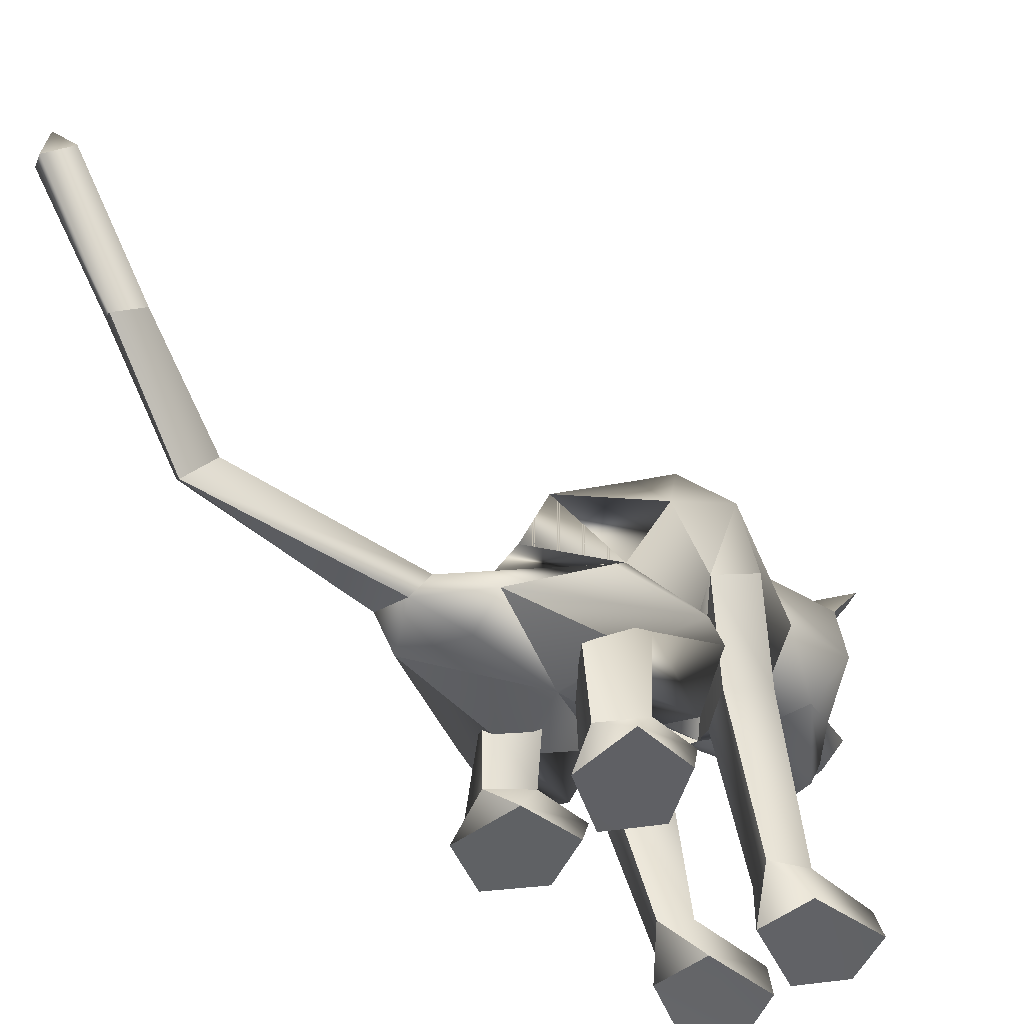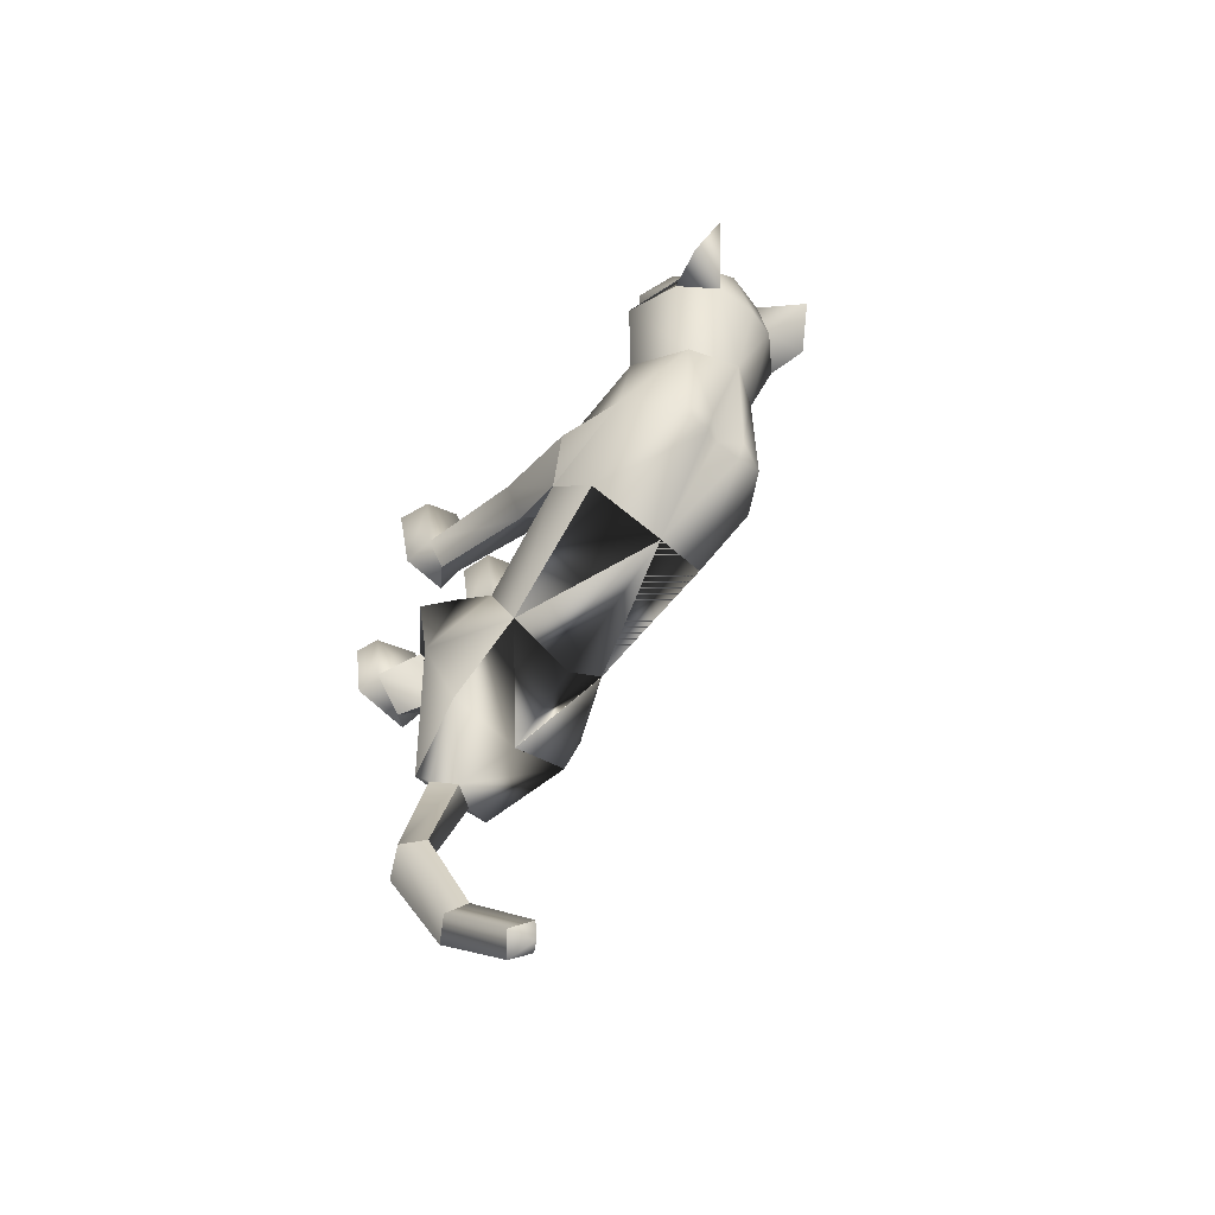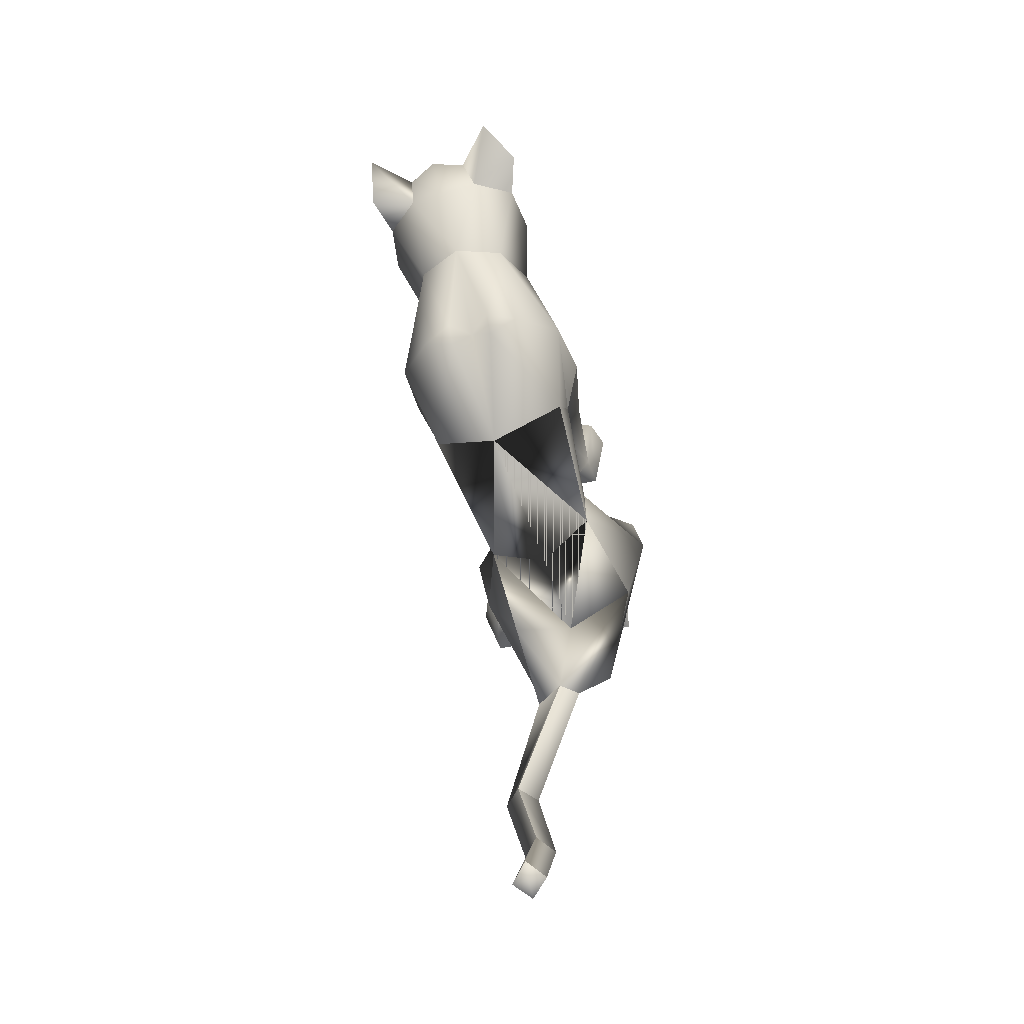
<metadata>
{"format":"obj","ext":"obj","renderer":"f3d","projection":"perspective","resolution":1024,"background":"white","views":[{"elev":-56.6,"azim":-139.9,"up":"+Y"},{"elev":-61.3,"azim":136.2,"up":"+Z"},{"elev":-47.4,"azim":-162.8,"up":"+Z"}]}
</metadata>
<code>
o sit_look_meshes[0].002
v 0.01801 0.3366 0.474
v 0.0274 0.3349 0.4875
v 0.01736 0.2896 0.4534
v 0.09202 0.4144 0.46
v 0.154 0.3413 0.3267
v 0.09267 0.4622 0.4318
v 0.04996 0.4402 0.4972
v 0.09231 0.3998 0.5099
v 0.06396 0.3522 0.5169
v 0.1266 0.3426 0.4525
v 0.09473 0.3208 0.4766
v 0.01399 0.3195 0.4916
v -0.03517 0.3395 0.4808
v 0.06513 0.4069 0.5358
v 0.02609 0.3987 0.5225
v -0.009086 0.4134 0.4762
v -0.03134 0.459 0.4521
v -0.1335 0.3332 0.3606
v 0.02755 0.4952 0.4355
v 0.0274 0.3349 0.4875
v 0.005864 0.3299 0.4787
v 0.01736 0.2896 0.4534
v 0.005864 0.3299 0.4787
v 0.01801 0.3366 0.474
v 0.01736 0.2896 0.4534
v 0.07294 0.3377 0.4645
v 0.0704 0.2906 0.4442
v 0.07482 0.3358 0.4789
v 0.07482 0.3358 0.4789
v 0.0704 0.2906 0.4442
v 0.08883 0.3315 0.4641
v 0.08883 0.3315 0.4641
v 0.0704 0.2906 0.4442
v 0.07294 0.3377 0.4645
v -0.003065 0.5045 0.2949
v 0.1549 0.1705 0.03968
v 0.1549 0.1705 0.03968
v -0.1874 0.1634 0.0621
v -0.1874 0.1634 0.0621
v 0.05124 0.3469 0.4876
v 0.05264 0.3244 0.4836
v 0.08437 0.3181 0.4362
v 0.07533 0.3607 0.4259
v 0.07668 0.347 0.4464
v -0.006256 0.3161 0.4512
v 0.001409 0.3453 0.4588
v -0.01071 0.3585 0.4396
v 0.001409 0.3453 0.4588
v -0.01071 0.3585 0.4396
v -0.006256 0.3161 0.4512
v 0.08437 0.3181 0.4362
v -0.006256 0.3161 0.4512
v 0.05264 0.3244 0.4836
v 0.06119 0.3237 0.5003
v 0.09091 0.3101 0.4584
v 0.08018 0.2805 0.4615
v 0.05571 0.284 0.4779
v 0.02337 0.2793 0.4726
v 0.005531 0.3085 0.4736
v 0.05124 0.3469 0.4876
v 0.07668 0.347 0.4464
v 0.08437 0.3181 0.4362
v 0.07533 0.3607 0.4259
v 0.05264 0.3244 0.4836
v -0.1061 0.5563 0.4282
v -0.1534 0.4942 0.3782
v -0.1061 0.5563 0.4282
v -0.1534 0.4942 0.3782
v 0.1493 0.5091 0.3248
v 0.1365 0.564 0.3887
v 0.1493 0.5091 0.3248
v 0.1365 0.564 0.3887
v -0.04803 -0.2929 -0.3543
v 0.05256 -0.2817 0.2168
v 0.1055 -0.2652 0.366
v 0.036 -0.2712 0.3304
v 0.036 -0.2712 0.3304
v 0.04289 -0.213 0.3317
v 0.05256 -0.2817 0.2168
v 0.1384 -0.2796 0.2132
v 0.1764 -0.2683 0.3252
v 0.16 -0.2101 0.3263
v 0.09949 -0.1964 0.345
v 0.1764 -0.2683 0.3252
v 0.1384 -0.2796 0.2132
v 0.05256 -0.2817 0.2168
v 0.1055 -0.2652 0.366
v -0.01975 -0.2845 0.2194
v 0.01004 -0.2722 0.3315
v -0.05626 -0.2716 0.3722
v -0.1084 -0.2886 0.2212
v -0.1336 -0.2797 0.3359
v -0.05626 -0.2716 0.3722
v -0.05742 -0.2031 0.351
v -0.1201 -0.2214 0.3366
v 0.01004 -0.2722 0.3315
v -0.001205 -0.2149 0.3333
v -0.1084 -0.2886 0.2212
v -0.01975 -0.2845 0.2194
v -0.01975 -0.2845 0.2194
v -0.1336 -0.2797 0.3359
v 0.1189 -0.2065 -0.1914
v -0.2287 -0.1852 -0.1358
v -0.008362 -0.08472 -1.053
v -0.01613 -0.03401 -1.051
v 0.02067 -0.05499 -1.037
v -0.03949 -0.06463 -1.029
v -0.01082 -0.03149 -1.011
v -0.03949 -0.06463 -1.029
v -0.01082 -0.03149 -1.011
v 0.02067 -0.05499 -1.037
v -0.008362 -0.08472 -1.053
v 0.1408 -0.3579 -0.1747
v 0.03464 -0.3639 -0.1708
v 0.0187 -0.3512 -0.07613
v 0.1 -0.3367 -0.03576
v 0.08174 -0.2919 -0.05234
v 0.1696 -0.3425 -0.08779
v 0.01821 -0.3106 -0.06367
v 0.156 -0.3039 -0.0817
v 0.03464 -0.3639 -0.1708
v 0.1 -0.3367 -0.03576
v 0.1408 -0.3579 -0.1747
v 0.1696 -0.3425 -0.08779
v 0.03464 -0.3639 -0.1708
v 0.0187 -0.3512 -0.07613
v -0.1462 -0.3712 -0.1787
v -0.04165 -0.369 -0.1709
v -0.1519 -0.3127 -0.07016
v -0.0761 -0.297 -0.04142
v -0.1502 -0.3526 -0.07733
v -0.06919 -0.3405 -0.02221
v -0.002154 -0.3521 -0.07457
v -0.01374 -0.312 -0.06141
v -0.04165 -0.369 -0.1709
v -0.002154 -0.3521 -0.07457
v -0.06919 -0.3405 -0.02221
v -0.04165 -0.369 -0.1709
v -0.1462 -0.3712 -0.1787
v -0.1502 -0.3526 -0.07733
v -0.02733 0.3672 -0.02128
v -0.0156 0.4448 0.1663
v 0.1088 0.2976 0.2162
v 0.06845 0.4039 0.1731
v -0.1199 0.2913 0.2365
v -0.09463 0.3998 0.1864
v -0.001301 0.2231 0.2484
v -0.0156 0.4448 0.1663
v 0.06845 0.4039 0.1731
v 0.1088 0.2976 0.2162
v -0.1199 0.2913 0.2365
v -0.09463 0.3998 0.1864
v -0.001301 0.2231 0.2484
v -0.00212 -0.00415 0.05884
v -0.02898 0.2232 -0.1844
v 0.1008 0.1906 -0.1137
v -0.00212 -0.00415 0.05884
v -0.1562 0.1924 -0.08886
v 0.01151 0.3966 -0.01315
v 0.1053 0.1034 0.1527
v 0.1053 0.1034 0.1527
v -0.1159 0.09658 0.1669
v -0.06588 0.3952 -0.007102
v -0.1159 0.09658 0.1669
v 0.08947 0.2808 0.3366
v 0.02085 0.349 0.3926
v 0.1053 0.3233 0.4023
v -0.04595 0.3194 0.4256
v 0.08947 0.2808 0.3366
v 0.01046 0.2669 0.3348
v -0.06437 0.2762 0.3542
v -0.06437 0.2762 0.3542
v -0.06502 0.4877 0.3278
v -0.03881 0.4883 0.4128
v -0.1303 0.4322 0.3455
v -0.03881 0.4883 0.4128
v -0.1303 0.4322 0.3455
v -0.03881 0.4883 0.4128
v -0.06502 0.4877 0.3278
v -0.1303 0.4322 0.3455
v 0.06715 0.4918 0.3109
v 0.0731 0.4899 0.3929
v 0.1309 0.4395 0.3081
v 0.1309 0.4395 0.3081
v 0.06715 0.4918 0.3109
v 0.0731 0.4899 0.3929
v 0.0731 0.4899 0.3929
v -0.01203 -0.08184 0.04814
v -0.05541 -0.03015 -0.2812
v 0.02998 0.0136 0.1208
v 0.0923 -0.003573 0.05809
v 0.08267 0.02844 0.1669
v 0.1396 0.008694 0.09997
v 0.02998 0.0136 0.1208
v 0.0923 -0.003573 0.05809
v 0.0923 -0.003573 0.05809
v -0.03872 0.01172 0.126
v -0.1018 -0.004769 0.07369
v -0.08505 0.02271 0.1805
v -0.1483 0.002628 0.1233
v -0.1018 -0.004769 0.07369
v -0.03872 0.01172 0.126
v -0.1018 -0.004769 0.07369
v -0.06835 -0.1727 -0.3434
v -0.06835 -0.1727 -0.3434
v 0.09557 -0.2254 0.1696
v 0.1346 -0.221 0.2161
v 0.08862 -0.1875 0.2444
v 0.09557 -0.2254 0.1696
v 0.05856 -0.2248 0.1998
v 0.09557 -0.2254 0.1696
v -0.03173 -0.2284 0.203
v -0.05883 -0.1935 0.2494
v -0.1074 -0.2301 0.2244
v -0.07379 -0.2318 0.1749
v -0.07379 -0.2318 0.1749
v -0.07379 -0.2318 0.1749
v -0.05636 -0.2677 -0.4355
v -0.0203 -0.2801 -0.4357
v -0.02023 -0.254 -0.4162
v 0.02908 -0.2706 -0.4405
v 0.02908 -0.2706 -0.4405
v -0.0203 -0.2801 -0.4357
v -0.02023 -0.254 -0.4162
v -0.02023 -0.254 -0.4162
v -0.05636 -0.2677 -0.4355
v -0.0203 -0.2801 -0.4357
v 0.03515 -0.3036 -0.3957
v 0.03515 -0.3036 -0.3957
v 0.03515 -0.3036 -0.3957
v -0.1169 -0.2955 -0.3866
v -0.1169 -0.2955 -0.3866
v -0.1169 -0.2955 -0.3866
v 0.09001 -0.245 -0.7085
v 0.06226 -0.293 -0.7263
v 0.05715 -0.2127 -0.6968
v 0.05715 -0.2127 -0.6968
v 0.02825 -0.2531 -0.7021
v 0.06226 -0.293 -0.7263
v 0.06226 -0.293 -0.7263
v 0.02825 -0.2531 -0.7021
v 0.05715 -0.2127 -0.6968
v 0.06226 -0.293 -0.7263
v 0.09001 -0.245 -0.7085
v 0.05715 -0.2127 -0.6968
v -0.01226 -0.2028 -0.07418
v 0.04535 -0.2529 -0.1637
v 0.1422 -0.2065 -0.06842
v 0.04535 -0.2529 -0.1637
v 0.08541 -0.1724 -0.01552
v 0.04535 -0.2529 -0.1637
v -0.05213 -0.2005 -0.07382
v -0.1492 -0.2257 -0.1813
v -0.2118 -0.1707 -0.0809
v -0.1492 -0.2257 -0.1813
v -0.1187 -0.1634 -0.009958
v -0.1492 -0.2257 -0.1813
v 0.007222 -0.222 -0.904
v 0.007222 -0.222 -0.904
v -0.01968 -0.1996 -0.8735
v 0.006989 -0.1604 -0.8624
v -0.01968 -0.1996 -0.8735
v 0.007222 -0.222 -0.904
v 0.03365 -0.1845 -0.8898
v 0.03365 -0.1845 -0.8898
v 0.006989 -0.1604 -0.8624
v 0.006989 -0.1604 -0.8624
v 0.1098 -0.2323 -0.1658
v 0.04202 -0.2352 -0.2325
v -0.009517 -0.2324 -0.1809
v 0.04202 -0.2352 -0.2325
v 0.06092 -0.2273 -0.1468
v 0.1098 -0.2323 -0.1658
v 0.04202 -0.2352 -0.2325
v -0.009517 -0.2324 -0.1809
v 0.06092 -0.2273 -0.1468
v -0.05886 -0.2331 -0.1819
v -0.1271 -0.2185 -0.2579
v -0.1807 -0.227 -0.1873
v -0.1118 -0.2328 -0.1455
v -0.1271 -0.2185 -0.2579
v -0.05886 -0.2331 -0.1819
v -0.1271 -0.2185 -0.2579
v -0.1807 -0.227 -0.1873
v -0.1118 -0.2328 -0.1455
v 0.0777 -0.2949 -0.1217
v 0.1337 -0.3181 -0.1598
v 0.1337 -0.3181 -0.1598
v 0.06861 -0.3346 -0.2009
v 0.0777 -0.2949 -0.1217
v 0.06861 -0.3346 -0.2009
v 0.06861 -0.3346 -0.2009
v 0.02467 -0.3246 -0.1519
v 0.02467 -0.3246 -0.1519
v 0.06861 -0.3346 -0.2009
v -0.03984 -0.3296 -0.1524
v -0.09023 -0.3048 -0.1117
v -0.09571 -0.3437 -0.1994
v -0.1496 -0.3319 -0.1536
v -0.09571 -0.3437 -0.1994
v -0.1496 -0.3319 -0.1536
v -0.09571 -0.3437 -0.1994
v -0.09023 -0.3048 -0.1117
v -0.03984 -0.3296 -0.1524
v -0.09571 -0.3437 -0.1994
v 0.0646 0.3808 -0.03381
v 0.0087 0.3796 -0.05342
v 0.1397 0.2988 0.001702
v 0.1224 0.1144 -0.03151
v 0.1224 0.1144 -0.03151
v 0.1224 0.1144 -0.03151
v 0.1224 0.1144 -0.03151
v 0.1224 0.1144 -0.03151
v 0.1224 0.1144 -0.03151
v -0.1851 0.2922 0.02591
v -0.1207 0.3777 -0.01934
v -0.06866 0.3785 -0.04706
v -0.1526 0.1162 -0.006271
v -0.1526 0.1162 -0.006271
v -0.1526 0.1162 -0.006271
v -0.1526 0.1162 -0.006271
v -0.1526 0.1162 -0.006271
v 0.07008 -0.09727 -0.08052
v 0.05735 -0.04602 -0.2144
v 0.07008 -0.09727 -0.08052
v 0.05735 -0.04602 -0.2144
v 0.05735 -0.04602 -0.2144
v 0.07008 -0.09727 -0.08052
v 0.05404 -0.1945 -0.2928
v 0.05404 -0.1945 -0.2928
v 0.05404 -0.1945 -0.2928
v -0.1439 -0.04097 -0.1796
v -0.1284 -0.09211 -0.04546
v -0.1439 -0.04097 -0.1796
v -0.1284 -0.09211 -0.04546
v -0.1284 -0.09211 -0.04546
v -0.1439 -0.04097 -0.1796
v -0.1905 -0.1833 -0.2662
v -0.1903 -0.1833 -0.2661
v -0.1903 -0.1833 -0.2661
v -0.003521 0.04241 0.1519
v -0.003521 0.04241 0.1519
v -0.003521 0.04241 0.1519
v -0.003521 0.04241 0.1519
v -0.003521 0.04241 0.1519
v -0.003521 0.04241 0.1519
v -0.003521 0.04241 0.1519
v -0.05694 -0.2648 -0.2125
v -0.05694 -0.2648 -0.2125
v -0.05694 -0.2648 -0.2125
v -0.6886 -0.08061 0.9927
v -0.6886 -0.08061 0.9927
v 0.02908 -0.2706 -0.4405
v -0.1903 -0.1833 -0.2661
v -0.06835 -0.1727 -0.3434
v -0.1439 -0.04097 -0.1796
v -0.1892 -0.1836 -0.2652
v -0.06714 -0.1737 -0.3428
v -0.1427 -0.04134 -0.1785
v -0.06851 -0.1725 -0.3434
v -0.1441 -0.04092 -0.1798
f 327 155 189
f 155 337 189
f 205 189 337
f 340 356 354
f 189 205 327
f 178 180 17
f 356 357 354
f 337 355 356
f 357 361 338
f 355 359 356
f 359 360 361
f 340 337 356
f 356 359 357
f 337 205 355
f 357 359 361
f 355 358 359
f 359 358 360
f 1 2 3
f 4 5 6
f 7 4 6
f 7 8 4
f 9 10 8
f 8 10 4
f 11 10 9
f 12 9 13
f 14 8 7
f 14 9 8
f 14 15 9
f 9 15 13
f 15 16 13
f 7 16 15
f 14 7 15
f 7 17 16
f 16 17 18
f 6 19 7
f 17 7 19
f 20 21 22
f 23 24 25
f 26 27 28
f 29 30 31
f 32 33 34
f 35 173 174
f 18 17 175
f 174 17 19
f 17 174 175
f 35 174 19
f 65 66 176
f 176 66 177
f 178 179 67
f 68 67 179
f 180 68 179
f 173 35 142
f 143 144 5
f 145 18 146
f 18 175 146
f 146 175 173
f 146 173 142
f 181 142 35
f 186 184 69
f 144 142 181
f 144 181 183
f 5 144 183
f 5 183 6
f 70 182 69
f 184 185 71
f 71 185 72
f 186 72 185
f 6 183 187
f 187 19 6
f 35 19 187
f 35 187 181
f 143 5 165
f 40 41 42
f 42 43 44
f 40 45 41
f 45 40 46
f 45 46 47
f 48 49 50
f 166 11 9
f 11 167 10
f 167 4 10
f 4 167 5
f 51 167 166
f 166 167 11
f 52 166 168
f 166 12 168
f 166 9 12
f 12 13 168
f 52 53 166
f 51 166 53
f 54 51 53
f 54 55 51
f 56 55 54
f 54 53 52
f 57 56 54
f 167 51 55
f 55 169 167
f 56 169 55
f 56 170 169
f 56 57 170
f 58 170 57
f 57 54 58
f 58 54 59
f 54 52 59
f 168 59 52
f 58 171 170
f 58 59 171
f 171 59 168
f 5 167 165
f 60 48 50
f 147 143 165
f 165 170 147
f 172 147 170
f 168 13 16
f 16 18 168
f 18 172 168
f 145 172 18
f 147 172 145
f 61 62 63
f 60 62 61
f 62 60 64
f 42 44 40
f 50 64 60
f 148 149 159
f 159 149 306
f 306 307 159
f 308 149 150
f 308 306 149
f 159 307 141
f 159 141 148
f 150 160 308
f 308 160 36
f 162 341 151
f 315 151 152
f 315 152 316
f 163 148 141
f 163 141 317
f 316 163 317
f 163 316 152
f 148 163 152
f 162 315 38
f 151 315 162
f 153 151 341
f 341 150 153
f 150 341 160
f 342 154 309
f 155 307 156
f 156 307 306
f 156 306 308
f 310 156 308
f 343 318 157
f 158 315 316
f 158 316 317
f 155 158 317
f 141 155 317
f 141 307 155
f 319 315 158
f 38 315 320
f 36 311 308
f 344 312 190
f 190 312 191
f 192 193 161
f 193 37 161
f 192 161 345
f 192 345 194
f 193 313 37
f 195 313 193
f 346 197 321
f 197 198 321
f 199 164 200
f 199 347 164
f 200 164 39
f 200 39 322
f 201 200 322
f 199 202 347
f 157 318 188
f 157 188 314
f 318 158 332
f 333 334 103
f 158 155 332
f 155 189 332
f 335 318 332
f 318 335 188
f 314 188 323
f 155 324 189
f 156 324 155
f 325 102 326
f 323 324 314
f 314 324 156
f 188 336 348
f 360 338 361
f 327 329 204
f 228 349 73
f 327 204 189
f 231 73 349
f 337 189 204
f 102 330 326
f 339 232 103
f 330 102 229
f 188 348 328
f 103 334 339
f 350 246 325
f 350 230 247
f 102 248 249
f 247 246 350
f 250 325 246
f 325 250 102
f 249 229 102
f 248 102 250
f 350 333 252
f 253 103 232
f 103 253 254
f 350 255 233
f 255 350 252
f 256 252 333
f 254 256 103
f 333 103 256
f 340 218 231
f 231 218 219
f 340 220 218
f 73 231 219
f 73 219 228
f 228 219 221
f 331 228 221
f 331 221 220
f 331 220 205
f 340 205 220
f 206 195 207
f 74 75 76
f 77 78 79
f 80 75 74
f 80 81 75
f 82 208 83
f 82 207 208
f 84 85 82
f 82 85 207
f 207 85 209
f 85 86 209
f 87 82 83
f 77 87 78
f 78 87 83
f 192 194 210
f 195 193 207
f 79 210 211
f 194 196 210
f 84 82 87
f 192 207 193
f 78 210 79
f 78 208 210
f 78 83 208
f 207 192 208
f 211 210 196
f 210 208 192
f 277 278 257
f 253 279 254
f 252 277 257
f 277 256 280
f 256 254 279
f 279 280 256
f 252 256 277
f 279 253 281
f 268 269 249
f 246 270 250
f 246 251 270
f 270 251 271
f 250 268 248
f 249 248 268
f 268 250 272
f 270 272 250
f 296 282 297
f 282 296 283
f 298 283 296
f 297 284 299
f 284 297 285
f 285 297 282
f 300 301 281
f 281 301 279
f 127 302 128
f 301 302 127
f 301 127 129
f 129 303 301
f 130 131 132
f 133 130 132
f 133 134 130
f 133 135 134
f 131 129 127
f 130 129 131
f 129 130 303
f 134 303 130
f 134 304 303
f 134 135 304
f 135 305 304
f 136 137 138
f 137 139 138
f 137 140 139
f 212 199 213
f 88 89 90
f 91 90 92
f 93 94 95
f 96 97 93
f 97 94 93
f 97 213 94
f 95 94 213
f 95 213 214
f 95 214 98
f 214 215 98
f 98 215 99
f 96 100 97
f 97 100 212
f 97 212 213
f 216 214 201
f 214 213 199
f 100 217 212
f 217 203 212
f 202 212 203
f 199 212 202
f 101 93 95
f 101 95 98
f 91 88 90
f 201 214 200
f 199 200 214
f 286 287 273
f 288 113 289
f 113 114 289
f 115 116 117
f 117 116 118
f 269 268 288
f 119 117 290
f 120 288 290
f 291 269 288
f 292 293 274
f 275 274 293
f 115 117 119
f 276 275 286
f 293 286 275
f 118 113 120
f 119 290 294
f 273 276 286
f 119 294 121
f 121 294 295
f 120 290 117
f 288 120 113
f 122 123 124
f 117 118 120
f 122 125 123
f 115 119 121
f 126 125 122
f 234 353 235
f 223 235 353
f 236 224 234
f 237 238 225
f 238 226 225
f 238 239 226
f 227 226 239
f 234 224 222
f 240 241 258
f 104 105 106
f 105 107 108
f 259 260 109
f 110 109 261
f 242 262 241
f 243 263 244
f 109 260 261
f 111 261 264
f 244 263 265
f 104 107 105
f 110 261 111
f 111 259 112
f 105 108 106
f 259 111 264
f 109 112 259
f 265 245 244
f 258 241 262
f 266 245 265
f 267 262 242
f 158 337 155
f 327 156 155
f 327 331 205
f 6 184 5
f 72 186 69
f 205 354 355
f 355 357 358
f 357 360 358
f 205 340 354
f 355 354 357
f 357 338 360

</code>
